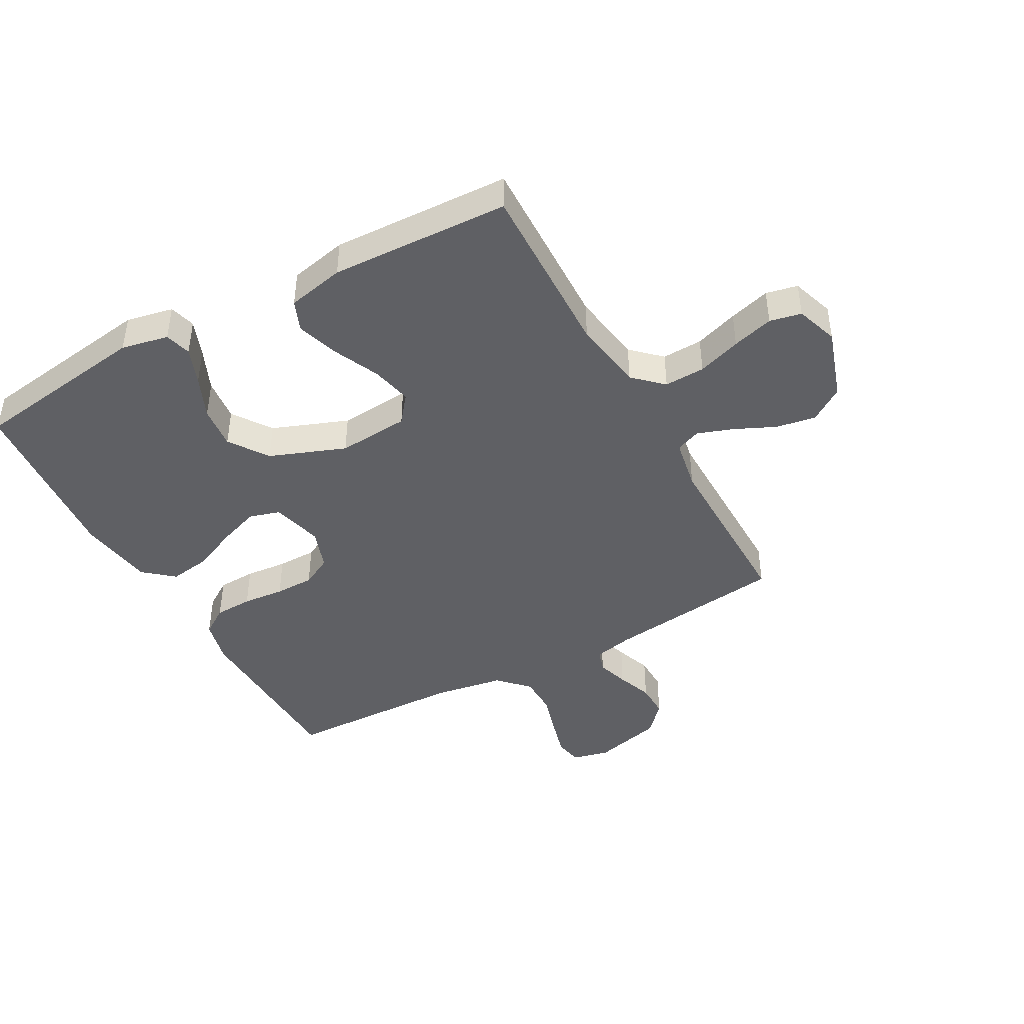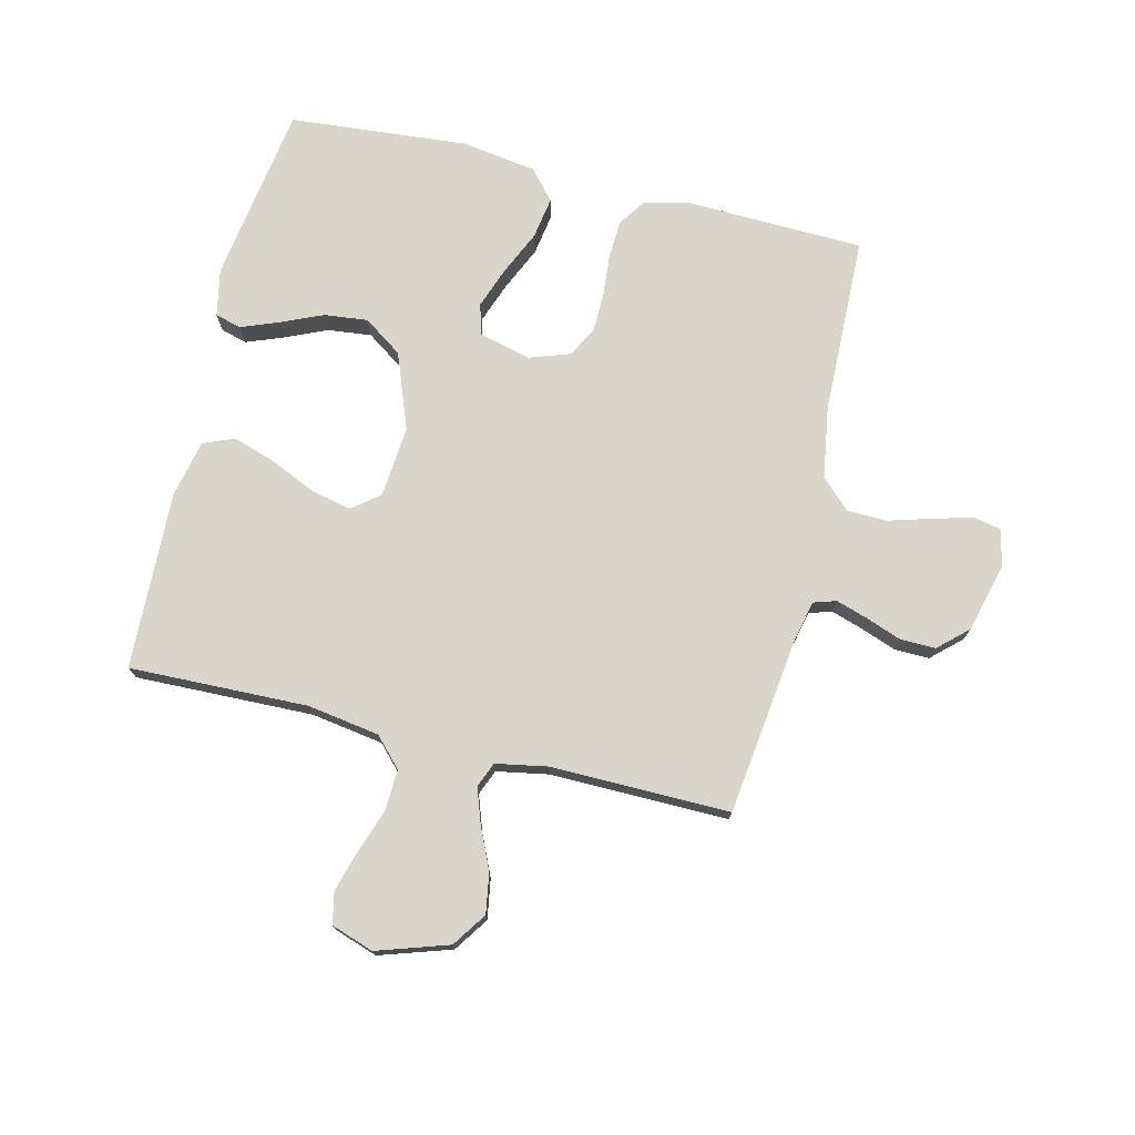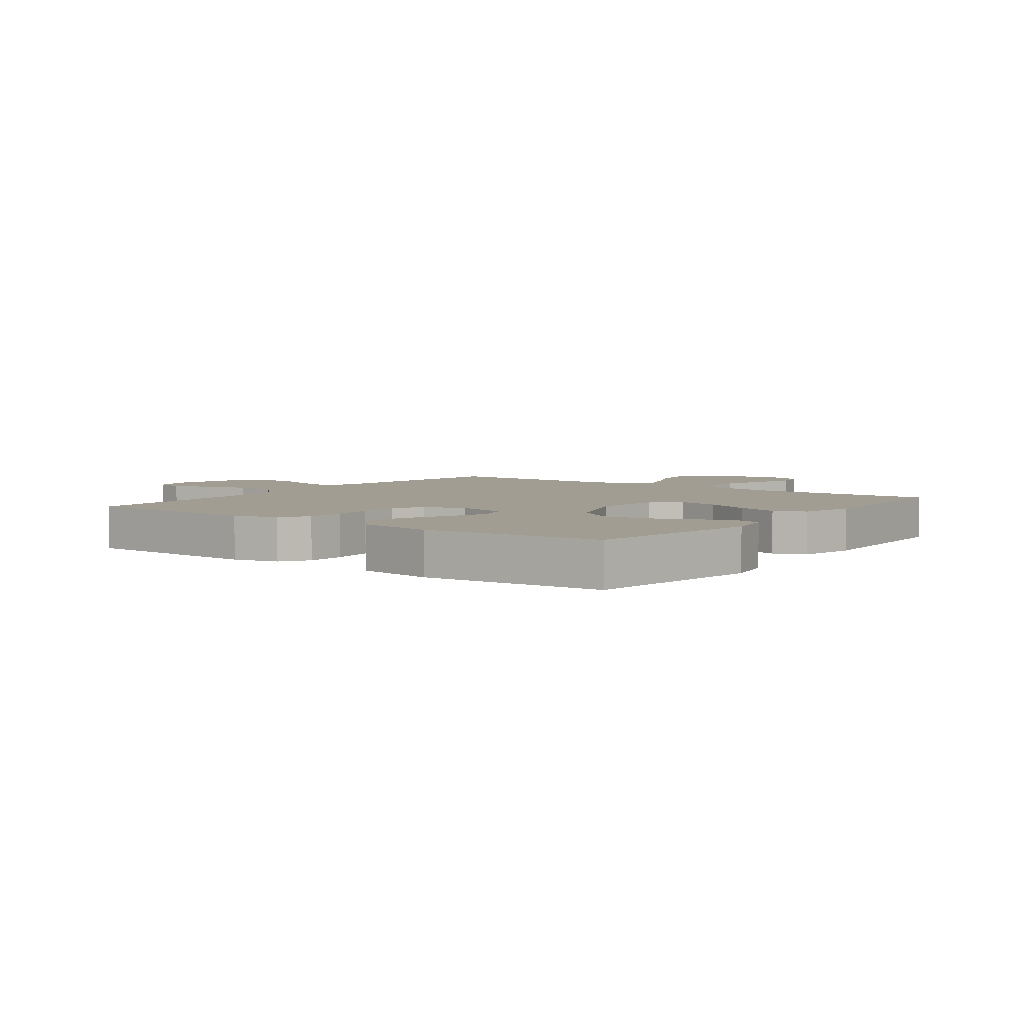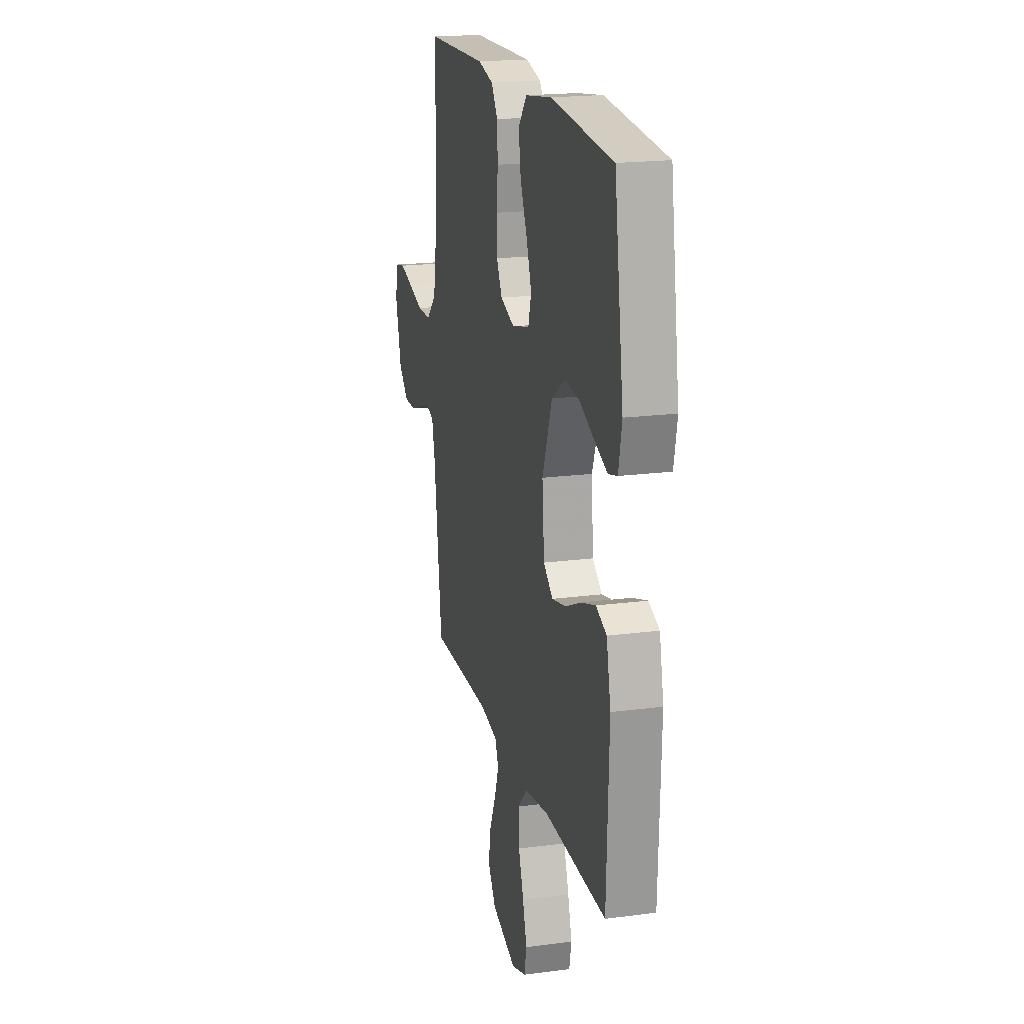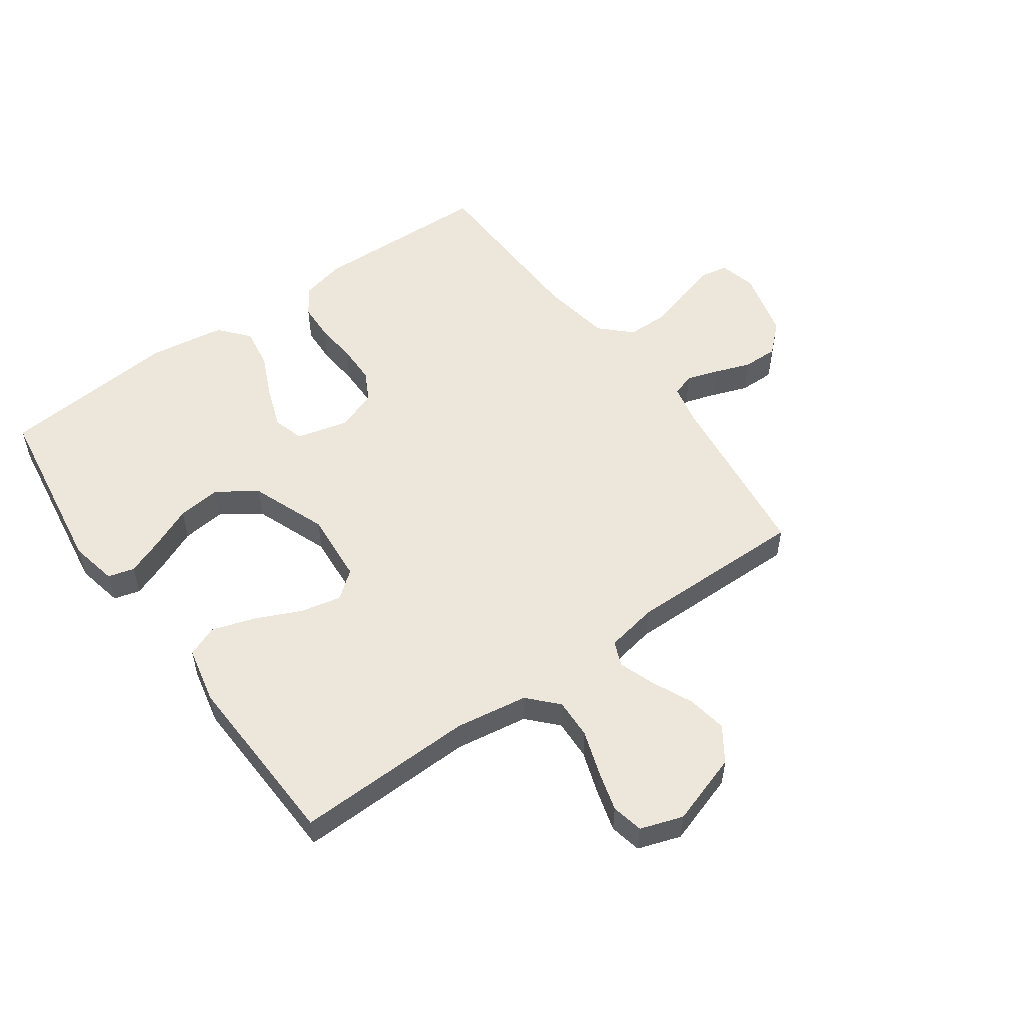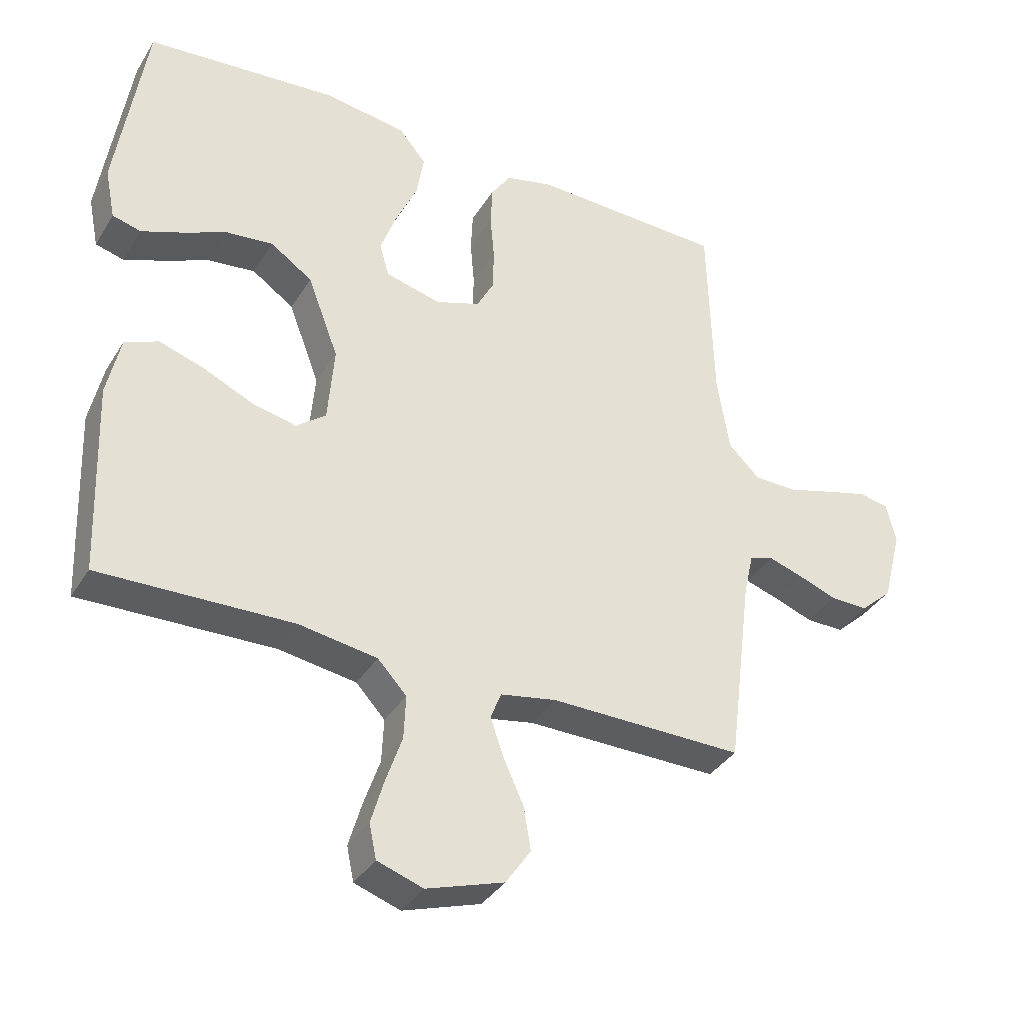
<metadata>
{"format":"obj","ext":"obj","renderer":"f3d","projection":"perspective","resolution":1024,"background":"white","views":[{"elev":-43.4,"azim":118.7,"up":"+Y"},{"elev":74.6,"azim":-166.4,"up":"+Y"},{"elev":4.6,"azim":36.6,"up":"+Y"},{"elev":19.4,"azim":76.1,"up":"+Z"},{"elev":53.6,"azim":144.3,"up":"+Y"},{"elev":-36.3,"azim":152.1,"up":"+Z"}]}
</metadata>
<code>
v 0.5 0.07 0.5
v 0.545 0.07 0.2
v 0.529 0.07 0.121
v 0.485 0.07 0.109
v 0.423 0.07 0.133
v 0.352 0.07 0.164
v 0.279 0.07 0.172
v 0.214 0.07 0.127
v 0.166 0.07 0
v 0.176 0.07 -0.12
v 0.222 0.07 -0.156
v 0.29 0.07 -0.141
v 0.367 0.07 -0.106
v 0.438 0.07 -0.083
v 0.49 0.07 -0.104
v 0.511 0.07 -0.2
v 0.5 0.07 -0.5
v 0.2 0.07 -0.492
v 0.079 0.07 -0.511
v 0.034 0.07 -0.559
v 0.037 0.07 -0.627
v 0.062 0.07 -0.7
v 0.082 0.07 -0.769
v 0.071 0.07 -0.822
v 0 0.07 -0.846
v -0.12 0.07 -0.807
v -0.159 0.07 -0.75
v -0.148 0.07 -0.683
v -0.117 0.07 -0.615
v -0.096 0.07 -0.555
v -0.113 0.07 -0.513
v -0.2 0.07 -0.497
v -0.5 0.07 -0.5
v -0.538 0.07 -0.2
v -0.553 0.07 -0.133
v -0.591 0.07 -0.121
v -0.644 0.07 -0.138
v -0.704 0.07 -0.16
v -0.763 0.07 -0.161
v -0.812 0.07 -0.116
v -0.842 0.07 0
v -0.827 0.07 0.062
v -0.781 0.07 0.071
v -0.715 0.07 0.053
v -0.643 0.07 0.032
v -0.576 0.07 0.033
v -0.527 0.07 0.081
v -0.508 0.07 0.2
v -0.5 0.07 0.5
v -0.2 0.07 0.509
v -0.125 0.07 0.491
v -0.094 0.07 0.445
v -0.091 0.07 0.381
v -0.097 0.07 0.311
v -0.096 0.07 0.245
v -0.069 0.07 0.194
v 0 0.07 0.17
v 0.086 0.07 0.192
v 0.101 0.07 0.244
v 0.076 0.07 0.313
v 0.042 0.07 0.388
v 0.031 0.07 0.457
v 0.073 0.07 0.507
v 0.2 0.07 0.526
v 0.5 0 0.5
v 0.545 0 0.2
v 0.529 0 0.121
v 0.485 0 0.109
v 0.423 0 0.133
v 0.352 0 0.164
v 0.279 0 0.172
v 0.214 0 0.127
v 0.166 0 0
v 0.176 0 -0.12
v 0.222 0 -0.156
v 0.29 0 -0.141
v 0.367 0 -0.106
v 0.438 0 -0.083
v 0.49 0 -0.104
v 0.511 0 -0.2
v 0.5 0 -0.5
v 0.2 0 -0.492
v 0.079 0 -0.511
v 0.034 0 -0.559
v 0.037 0 -0.627
v 0.062 0 -0.7
v 0.082 0 -0.769
v 0.071 0 -0.822
v 0 0 -0.846
v -0.12 0 -0.807
v -0.159 0 -0.75
v -0.148 0 -0.683
v -0.117 0 -0.615
v -0.096 0 -0.555
v -0.113 0 -0.513
v -0.2 0 -0.497
v -0.5 0 -0.5
v -0.538 0 -0.2
v -0.553 0 -0.133
v -0.591 0 -0.121
v -0.644 0 -0.138
v -0.704 0 -0.16
v -0.763 0 -0.161
v -0.812 0 -0.116
v -0.842 0 0
v -0.827 0 0.062
v -0.781 0 0.071
v -0.715 0 0.053
v -0.643 0 0.032
v -0.576 0 0.033
v -0.527 0 0.081
v -0.508 0 0.2
v -0.5 0 0.5
v -0.2 0 0.509
v -0.125 0 0.491
v -0.094 0 0.445
v -0.091 0 0.381
v -0.097 0 0.311
v -0.096 0 0.245
v -0.069 0 0.194
v 0 0 0.17
v 0.086 0 0.192
v 0.101 0 0.244
v 0.076 0 0.313
v 0.042 0 0.388
v 0.031 0 0.457
v 0.073 0 0.507
v 0.2 0 0.526
f 4 5 6
f 3 4 6
f 2 3 6
f 1 2 6
f 64 1 6
f 63 64 6
f 62 63 6
f 61 62 6
f 60 61 6
f 59 60 6 7
f 58 59 7 8
f 57 58 8 9
f 56 57 9 10
f 52 53 54
f 51 52 54
f 50 51 54
f 49 50 54
f 48 49 54
f 47 48 54 55
f 46 47 55 56
f 43 44 45
f 42 43 45
f 41 42 45
f 40 41 45
f 39 40 45
f 38 39 45
f 37 38 45
f 36 37 45 46
f 46 56 10
f 36 46 10
f 35 36 10
f 32 33 34
f 35 10 11
f 34 35 11
f 32 34 11
f 31 32 11
f 27 28 29
f 26 27 29
f 25 26 29
f 24 25 29
f 23 24 29
f 22 23 29
f 21 22 29
f 20 21 29 30
f 31 11 12
f 30 31 12
f 20 30 12
f 19 20 12
f 16 17 18
f 16 18 19
f 15 16 19
f 14 15 19
f 13 14 19
f 12 13 19
f 70 69 68
f 70 68 67
f 70 67 66
f 70 66 65
f 70 65 128
f 70 128 127
f 70 127 126
f 70 126 125
f 70 125 124
f 71 70 124 123
f 72 71 123 122
f 73 72 122 121
f 74 73 121 120
f 118 117 116
f 118 116 115
f 118 115 114
f 118 114 113
f 118 113 112
f 119 118 112 111
f 120 119 111 110
f 109 108 107
f 109 107 106
f 109 106 105
f 109 105 104
f 109 104 103
f 109 103 102
f 109 102 101
f 110 109 101 100
f 74 120 110
f 74 110 100
f 74 100 99
f 98 97 96
f 75 74 99
f 75 99 98
f 75 98 96
f 75 96 95
f 93 92 91
f 93 91 90
f 93 90 89
f 93 89 88
f 93 88 87
f 93 87 86
f 93 86 85
f 94 93 85 84
f 76 75 95
f 76 95 94
f 76 94 84
f 76 84 83
f 82 81 80
f 83 82 80
f 83 80 79
f 83 79 78
f 83 78 77
f 83 77 76
f 1 65 66 2
f 2 66 67 3
f 3 67 68 4
f 4 68 69 5
f 5 69 70 6
f 6 70 71 7
f 7 71 72 8
f 8 72 73 9
f 9 73 74 10
f 10 74 75 11
f 11 75 76 12
f 12 76 77 13
f 13 77 78 14
f 14 78 79 15
f 15 79 80 16
f 16 80 81 17
f 17 81 82 18
f 18 82 83 19
f 19 83 84 20
f 20 84 85 21
f 21 85 86 22
f 22 86 87 23
f 23 87 88 24
f 24 88 89 25
f 25 89 90 26
f 26 90 91 27
f 27 91 92 28
f 28 92 93 29
f 29 93 94 30
f 30 94 95 31
f 31 95 96 32
f 32 96 97 33
f 33 97 98 34
f 34 98 99 35
f 35 99 100 36
f 36 100 101 37
f 37 101 102 38
f 38 102 103 39
f 39 103 104 40
f 40 104 105 41
f 41 105 106 42
f 42 106 107 43
f 43 107 108 44
f 44 108 109 45
f 45 109 110 46
f 46 110 111 47
f 47 111 112 48
f 48 112 113 49
f 49 113 114 50
f 50 114 115 51
f 51 115 116 52
f 52 116 117 53
f 53 117 118 54
f 54 118 119 55
f 55 119 120 56
f 56 120 121 57
f 57 121 122 58
f 58 122 123 59
f 59 123 124 60
f 60 124 125 61
f 61 125 126 62
f 62 126 127 63
f 63 127 128 64
f 64 128 65 1

</code>
